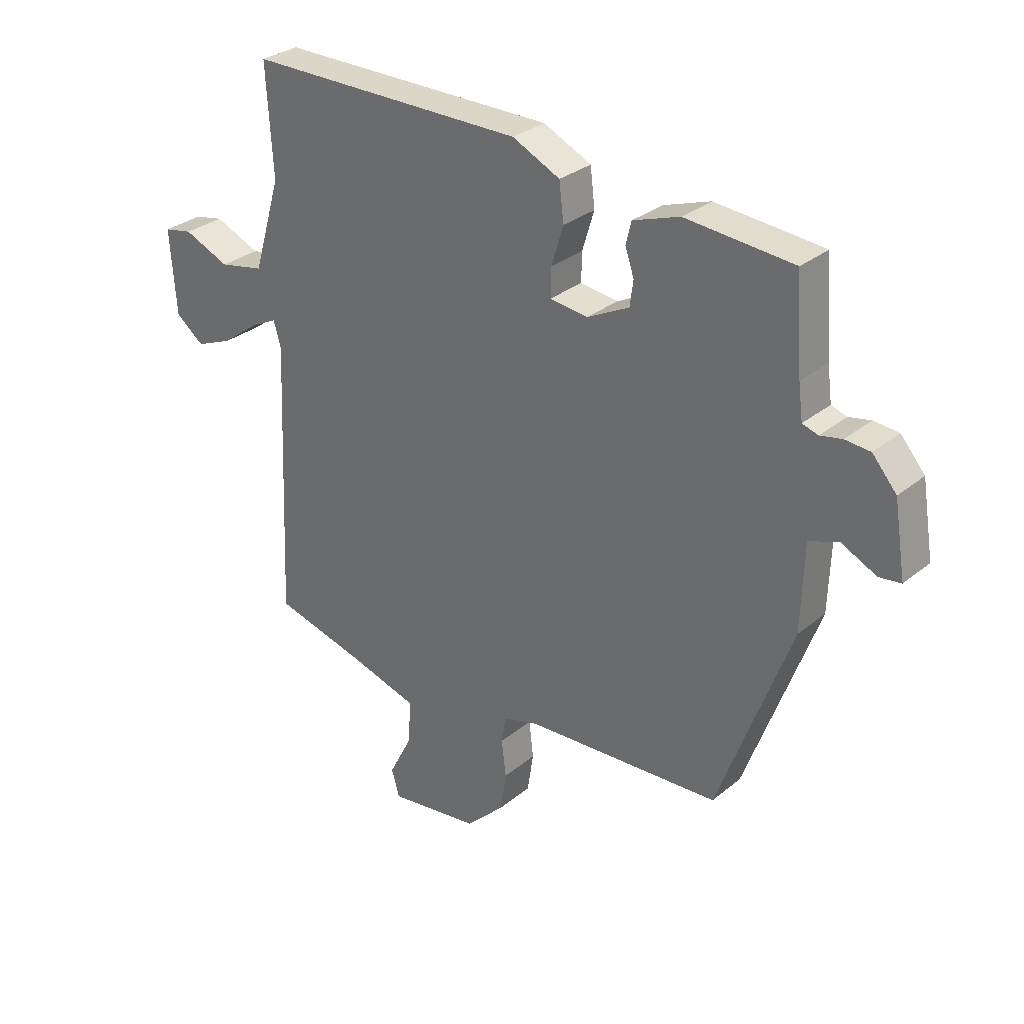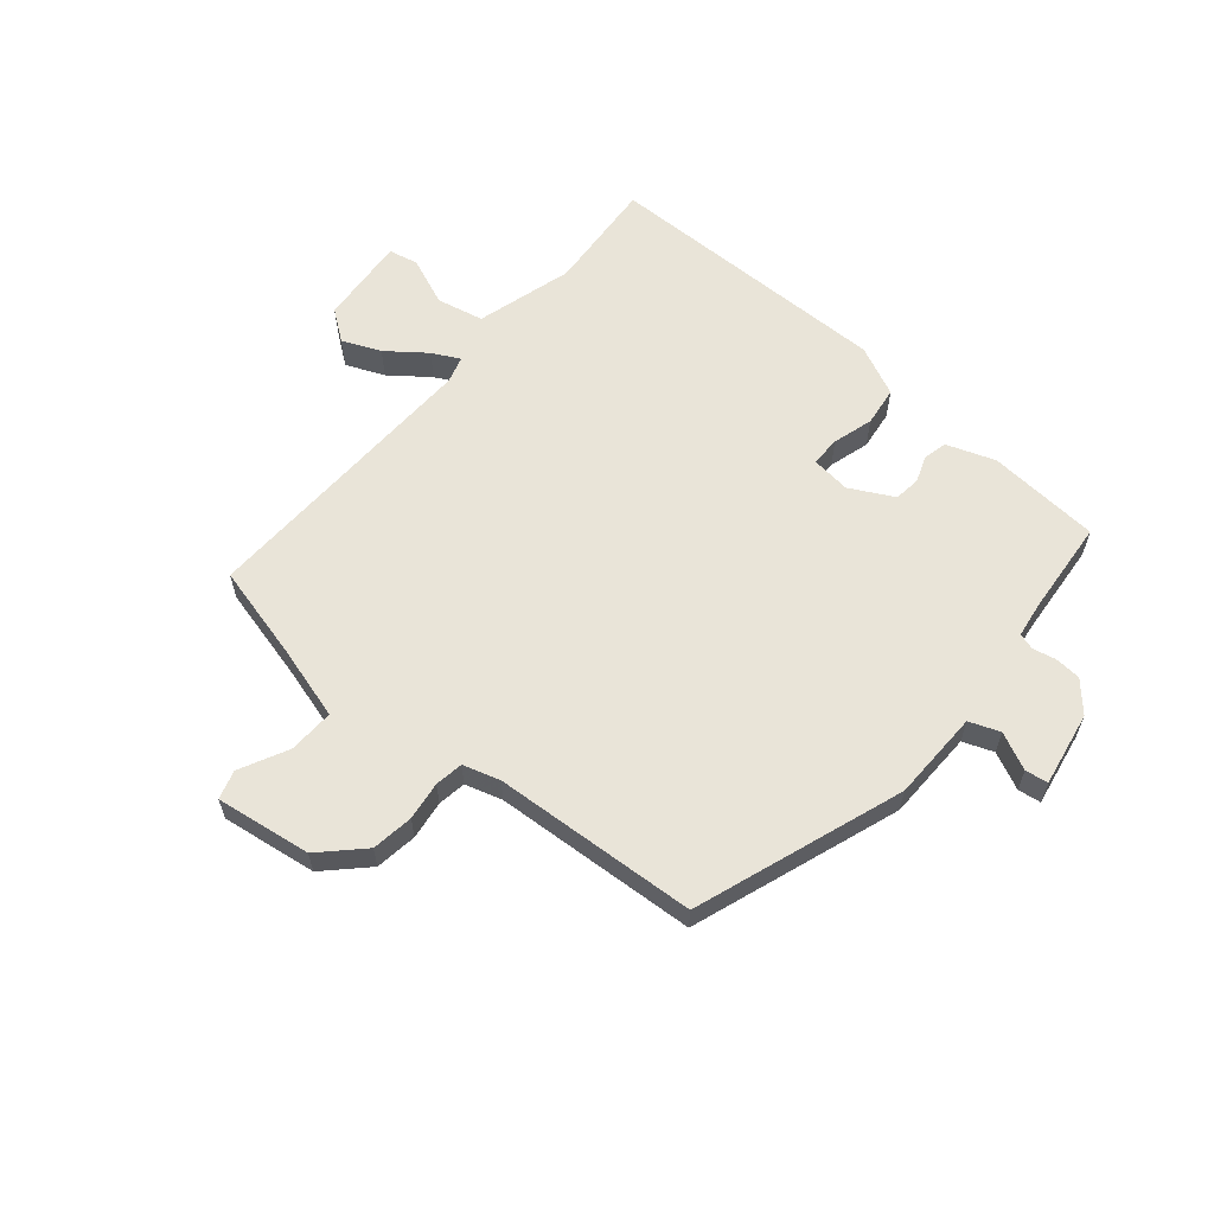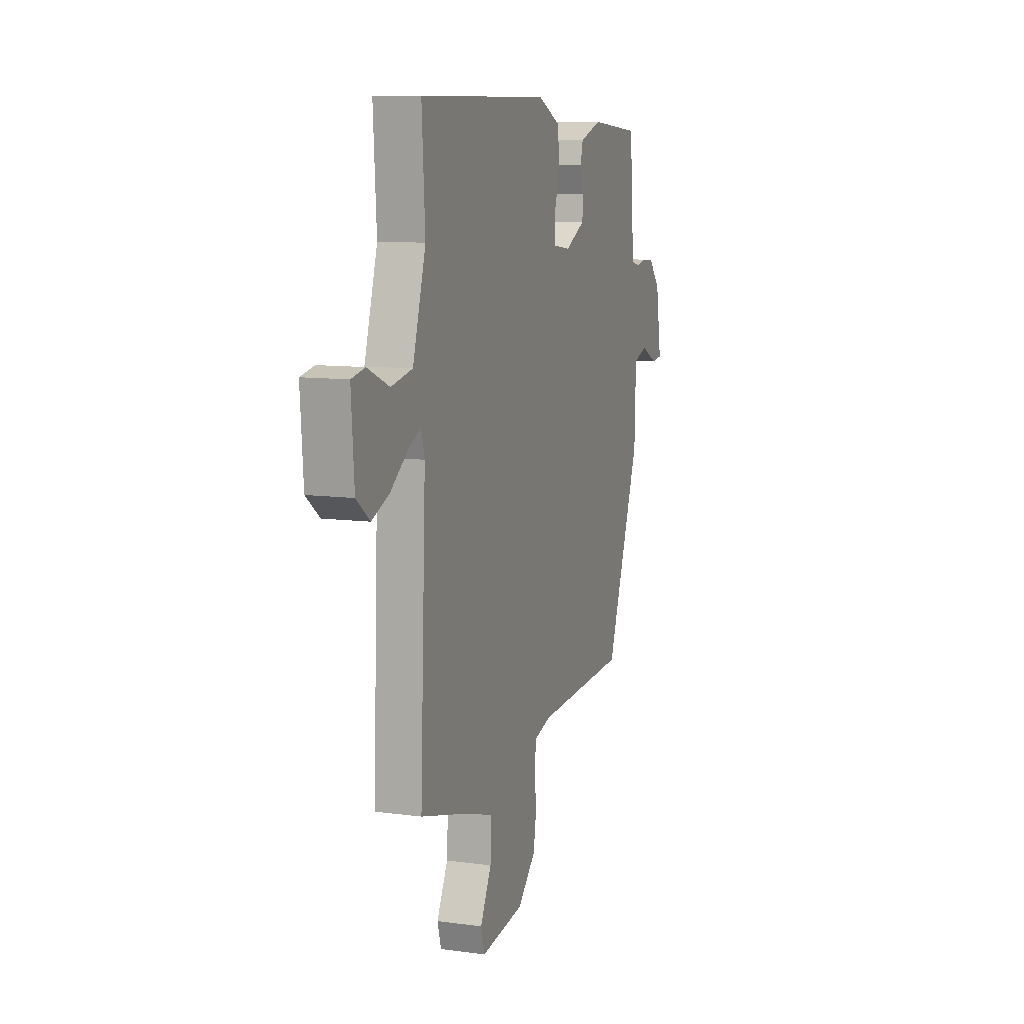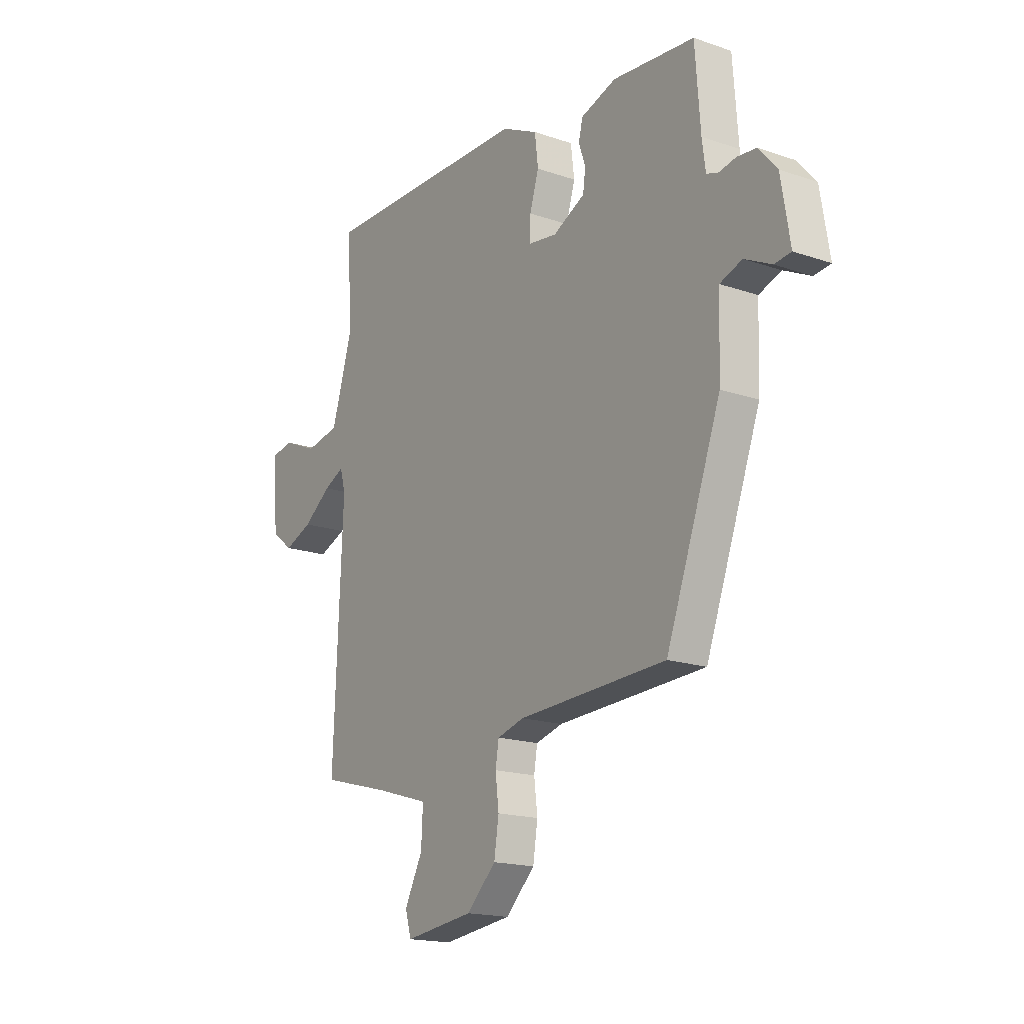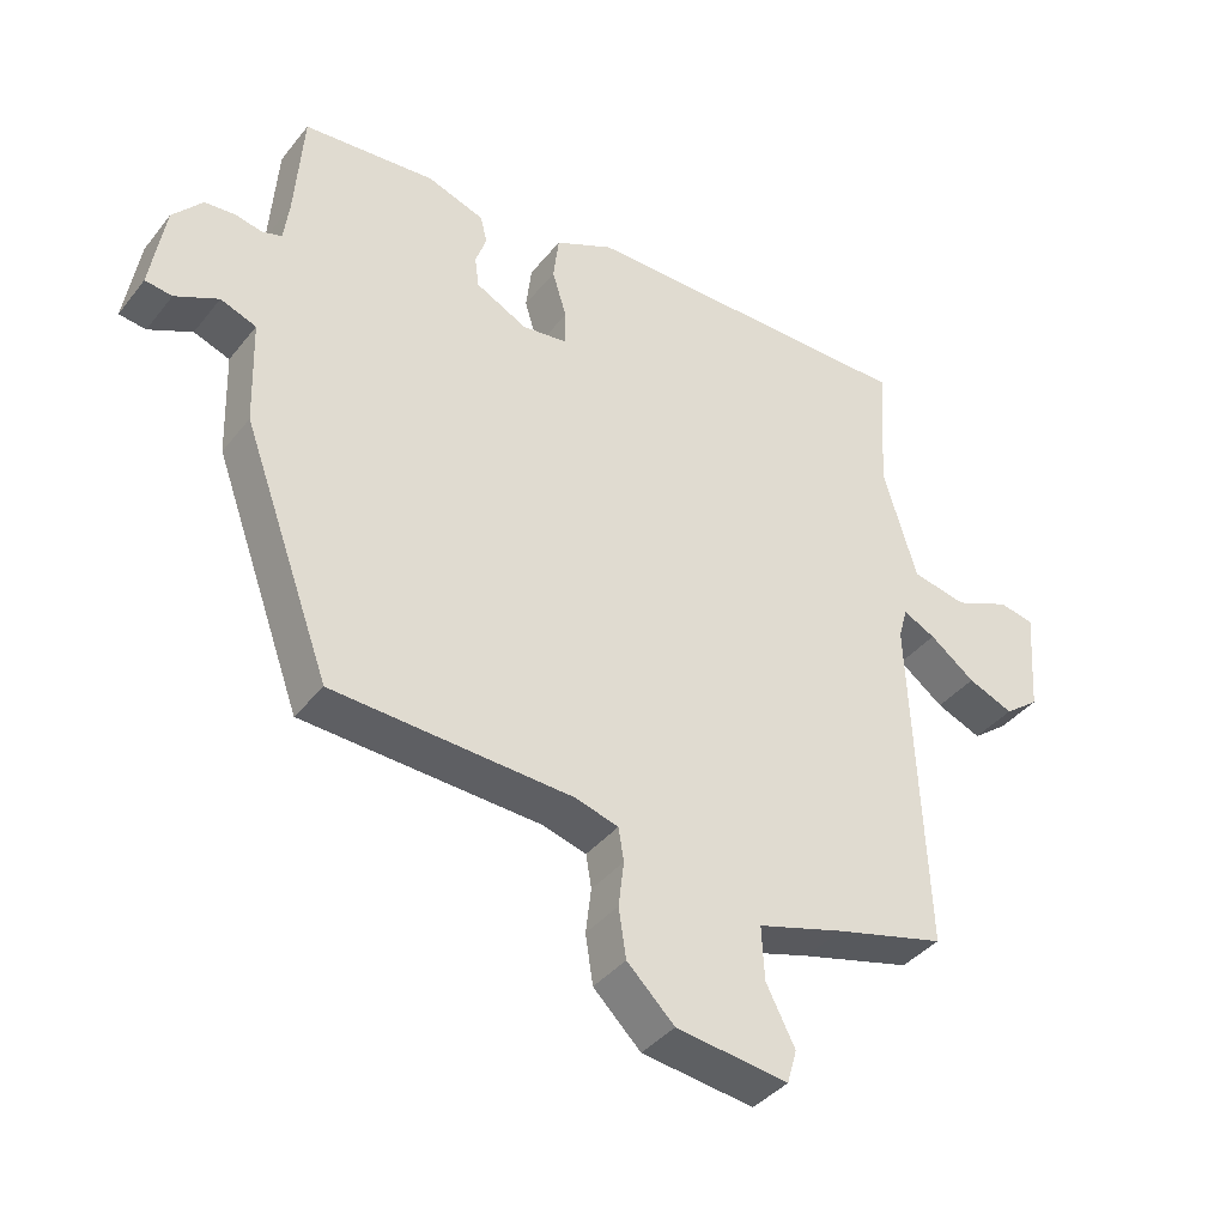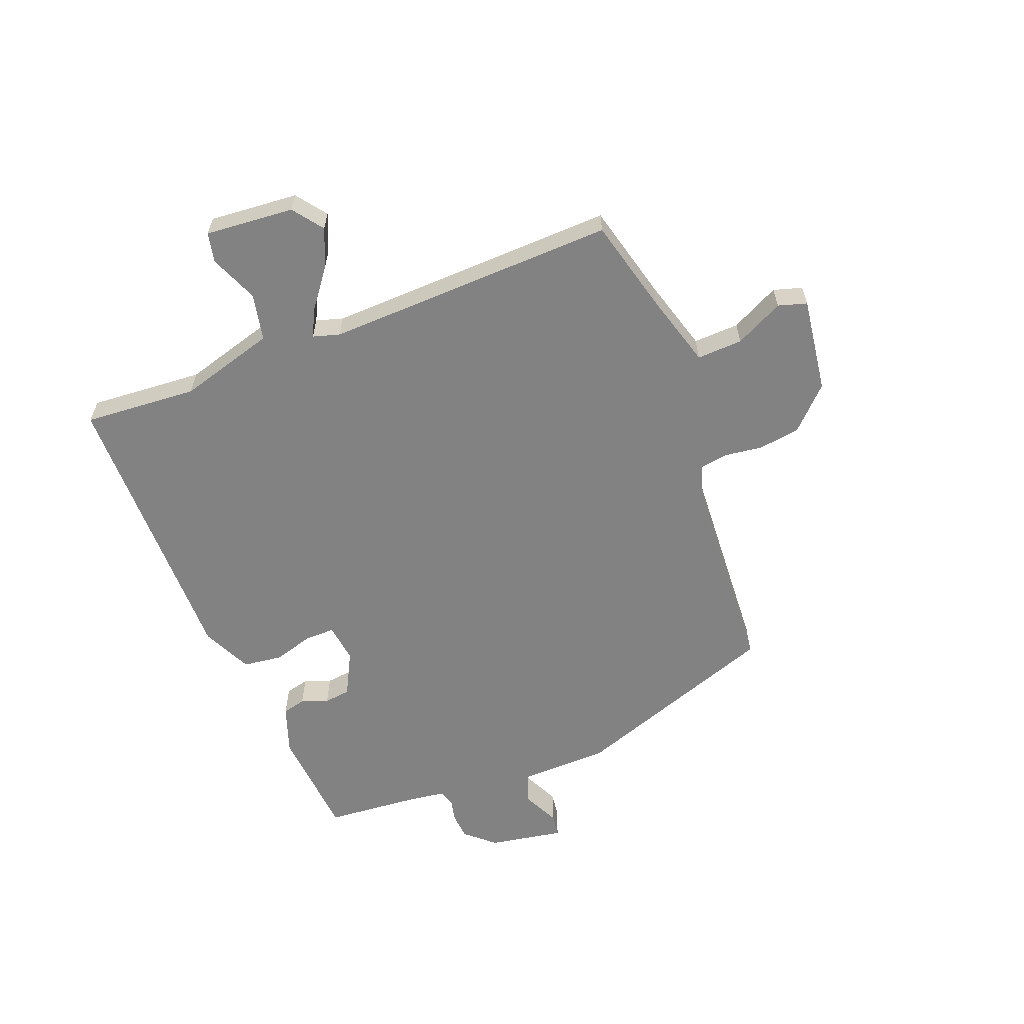
<metadata>
{"format":"obj","ext":"obj","renderer":"f3d","projection":"perspective","resolution":1024,"background":"white","views":[{"elev":30.0,"azim":-139.8,"up":"+Z"},{"elev":60.7,"azim":-140.6,"up":"+Y"},{"elev":9.9,"azim":109.2,"up":"+Z"},{"elev":-17.5,"azim":-124.2,"up":"+Z"},{"elev":-39.2,"azim":-34.3,"up":"+Z"},{"elev":-60.7,"azim":110.7,"up":"+Y"}]}
</metadata>
<code>
v -0.496 0.07 0.438
v -0.304 0.07 0.455
v -0.221 0.07 0.427
v -0.211 0.07 0.387
v -0.227 0.07 0.341
v -0.221 0.07 0.296
v -0.146 0.07 0.258
v -0.079 0.07 0.267
v -0.08 0.07 0.318
v -0.101 0.07 0.387
v -0.093 0.07 0.454
v -0.008 0.07 0.495
v 0.488 0.07 0.497
v 0.476 0.07 0.303
v 0.525 0.07 0.139
v 0.605 0.07 0.123
v 0.687 0.07 0.158
v 0.738 0.07 0.148
v 0.727 0.07 -0.004
v 0.676 0.07 -0.043
v 0.61 0.07 -0.016
v 0.544 0.07 0.033
v 0.497 0.07 0.056
v 0.484 0.07 0.01
v 0.505 0.07 -0.487
v 0.344 0.07 -0.53
v 0.218 0.07 -0.568
v 0.222 0.07 -0.646
v 0.264 0.07 -0.728
v 0.25 0.07 -0.777
v 0.087 0.07 -0.756
v 0.018 0.07 -0.689
v 0.007 0.07 -0.618
v 0.015 0.07 -0.552
v 0.007 0.07 -0.504
v -0.056 0.07 -0.486
v -0.404 0.07 -0.469
v -0.533 0.07 -0.116
v -0.538 0.07 0.038
v -0.59 0.07 0.057
v -0.653 0.07 0.026
v -0.692 0.07 0.031
v -0.671 0.07 0.159
v -0.628 0.07 0.209
v -0.583 0.07 0.213
v -0.544 0.07 0.205
v -0.516 0.07 0.214
v -0.508 0.07 0.275
v -0.496 0 0.438
v -0.304 0 0.455
v -0.221 0 0.427
v -0.211 0 0.387
v -0.227 0 0.341
v -0.221 0 0.296
v -0.146 0 0.258
v -0.079 0 0.267
v -0.08 0 0.318
v -0.101 0 0.387
v -0.093 0 0.454
v -0.008 0 0.495
v 0.488 0 0.497
v 0.476 0 0.303
v 0.525 0 0.139
v 0.605 0 0.123
v 0.687 0 0.158
v 0.738 0 0.148
v 0.727 0 -0.004
v 0.676 0 -0.043
v 0.61 0 -0.016
v 0.544 0 0.033
v 0.497 0 0.056
v 0.484 0 0.01
v 0.505 0 -0.487
v 0.344 0 -0.53
v 0.218 0 -0.568
v 0.222 0 -0.646
v 0.264 0 -0.728
v 0.25 0 -0.777
v 0.087 0 -0.756
v 0.018 0 -0.689
v 0.007 0 -0.618
v 0.015 0 -0.552
v 0.007 0 -0.504
v -0.056 0 -0.486
v -0.404 0 -0.469
v -0.533 0 -0.116
v -0.538 0 0.038
v -0.59 0 0.057
v -0.653 0 0.026
v -0.692 0 0.031
v -0.671 0 0.159
v -0.628 0 0.209
v -0.583 0 0.213
v -0.544 0 0.205
v -0.516 0 0.214
v -0.508 0 0.275
f 44 45 46
f 43 44 46
f 42 43 46
f 41 42 46
f 40 41 46
f 39 40 46 47
f 39 47 48
f 38 39 48
f 37 38 48
f 36 37 48
f 32 33 34
f 31 32 34
f 30 31 34
f 29 30 34
f 28 29 34
f 27 28 34 35
f 26 27 35
f 35 36 48
f 26 35 48
f 25 26 48
f 24 25 48
f 20 21 22
f 19 20 22
f 18 19 22
f 17 18 22
f 16 17 22
f 15 16 22 23
f 14 15 23
f 12 13 14
f 11 12 14
f 10 11 14
f 9 10 14
f 14 23 24
f 9 14 24
f 8 9 24
f 3 4 5
f 2 3 5
f 1 2 5
f 48 1 5
f 48 5 6
f 7 8 24
f 7 24 48
f 6 7 48
f 94 93 92
f 94 92 91
f 94 91 90
f 94 90 89
f 94 89 88
f 95 94 88 87
f 96 95 87
f 96 87 86
f 96 86 85
f 96 85 84
f 82 81 80
f 82 80 79
f 82 79 78
f 82 78 77
f 82 77 76
f 83 82 76 75
f 83 75 74
f 96 84 83
f 96 83 74
f 96 74 73
f 96 73 72
f 70 69 68
f 70 68 67
f 70 67 66
f 70 66 65
f 70 65 64
f 71 70 64 63
f 71 63 62
f 62 61 60
f 62 60 59
f 62 59 58
f 62 58 57
f 72 71 62
f 72 62 57
f 72 57 56
f 53 52 51
f 53 51 50
f 53 50 49
f 53 49 96
f 54 53 96
f 72 56 55
f 96 72 55
f 96 55 54
f 1 49 50 2
f 2 50 51 3
f 3 51 52 4
f 4 52 53 5
f 5 53 54 6
f 6 54 55 7
f 7 55 56 8
f 8 56 57 9
f 9 57 58 10
f 10 58 59 11
f 11 59 60 12
f 12 60 61 13
f 13 61 62 14
f 14 62 63 15
f 15 63 64 16
f 16 64 65 17
f 17 65 66 18
f 18 66 67 19
f 19 67 68 20
f 20 68 69 21
f 21 69 70 22
f 22 70 71 23
f 23 71 72 24
f 24 72 73 25
f 25 73 74 26
f 26 74 75 27
f 27 75 76 28
f 28 76 77 29
f 29 77 78 30
f 30 78 79 31
f 31 79 80 32
f 32 80 81 33
f 33 81 82 34
f 34 82 83 35
f 35 83 84 36
f 36 84 85 37
f 37 85 86 38
f 38 86 87 39
f 39 87 88 40
f 40 88 89 41
f 41 89 90 42
f 42 90 91 43
f 43 91 92 44
f 44 92 93 45
f 45 93 94 46
f 46 94 95 47
f 47 95 96 48
f 48 96 49 1

</code>
